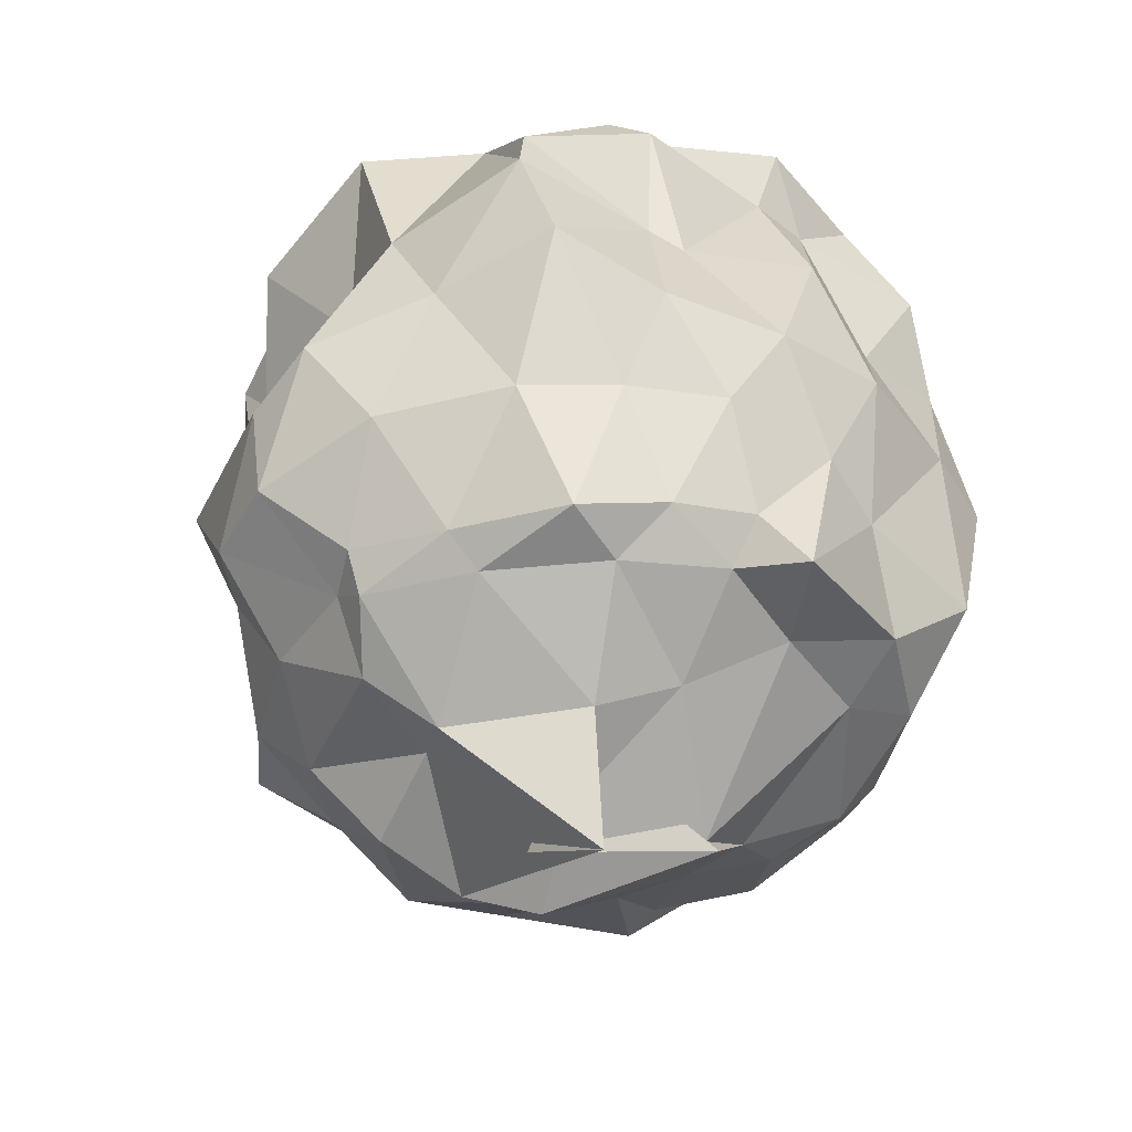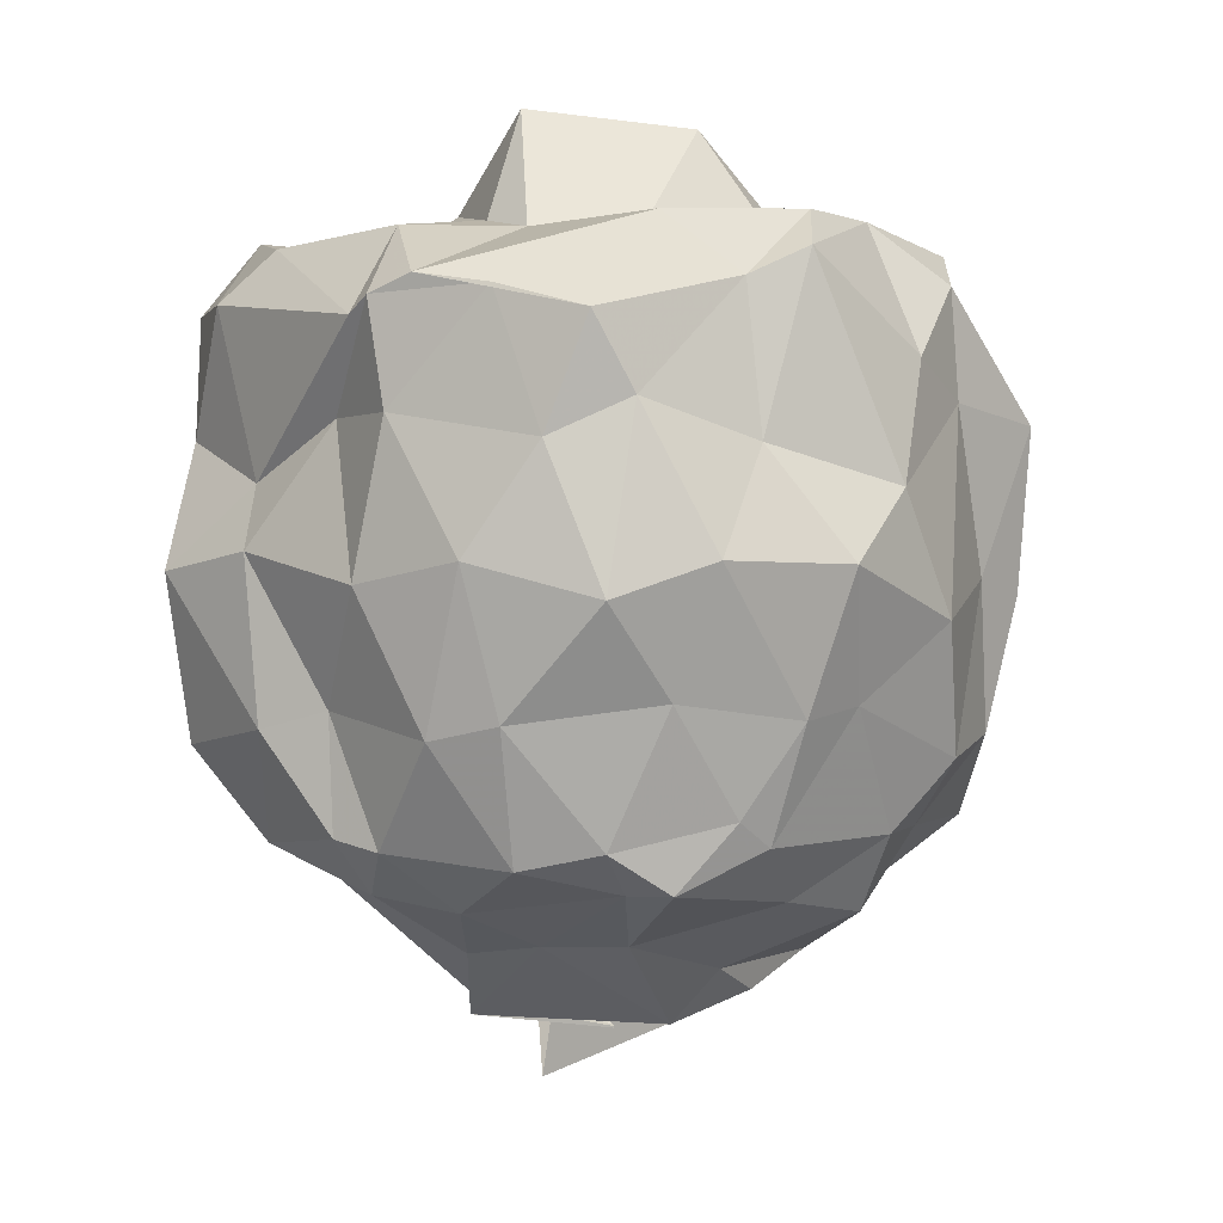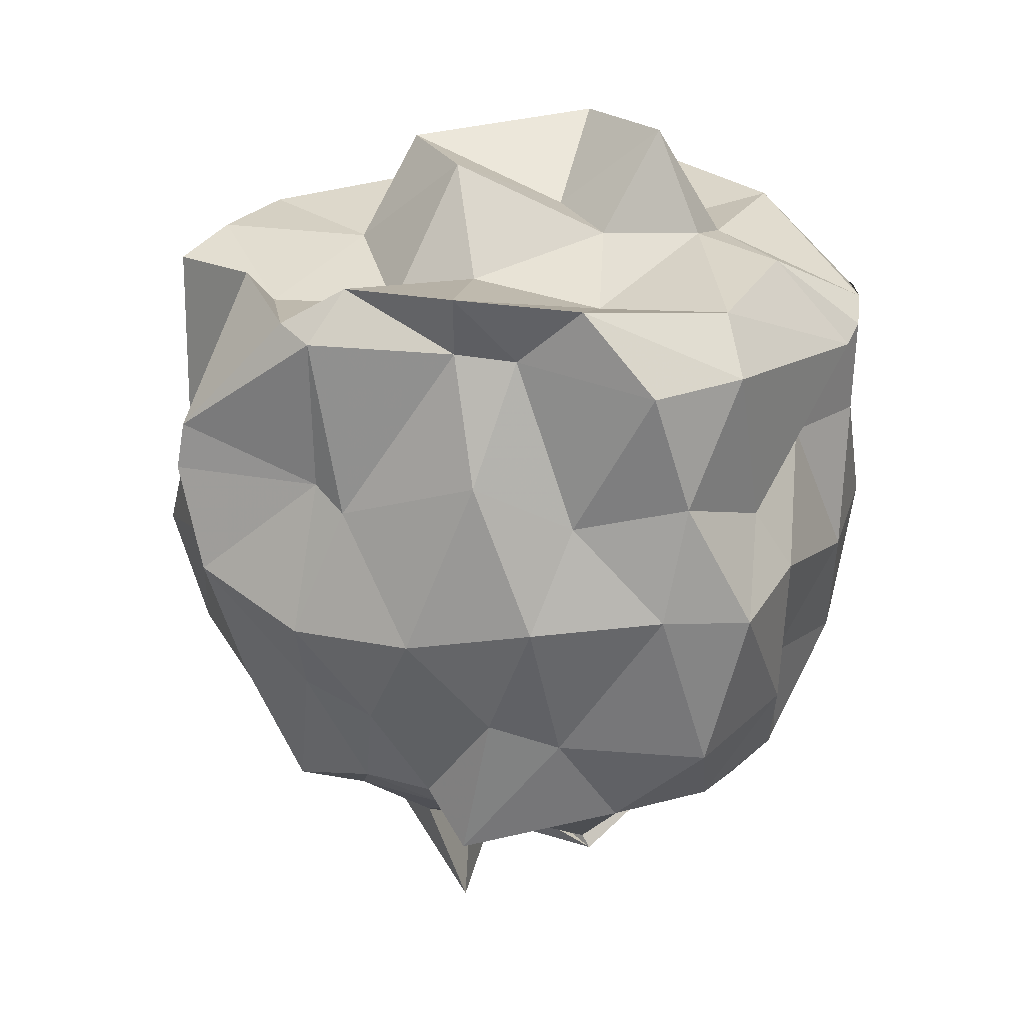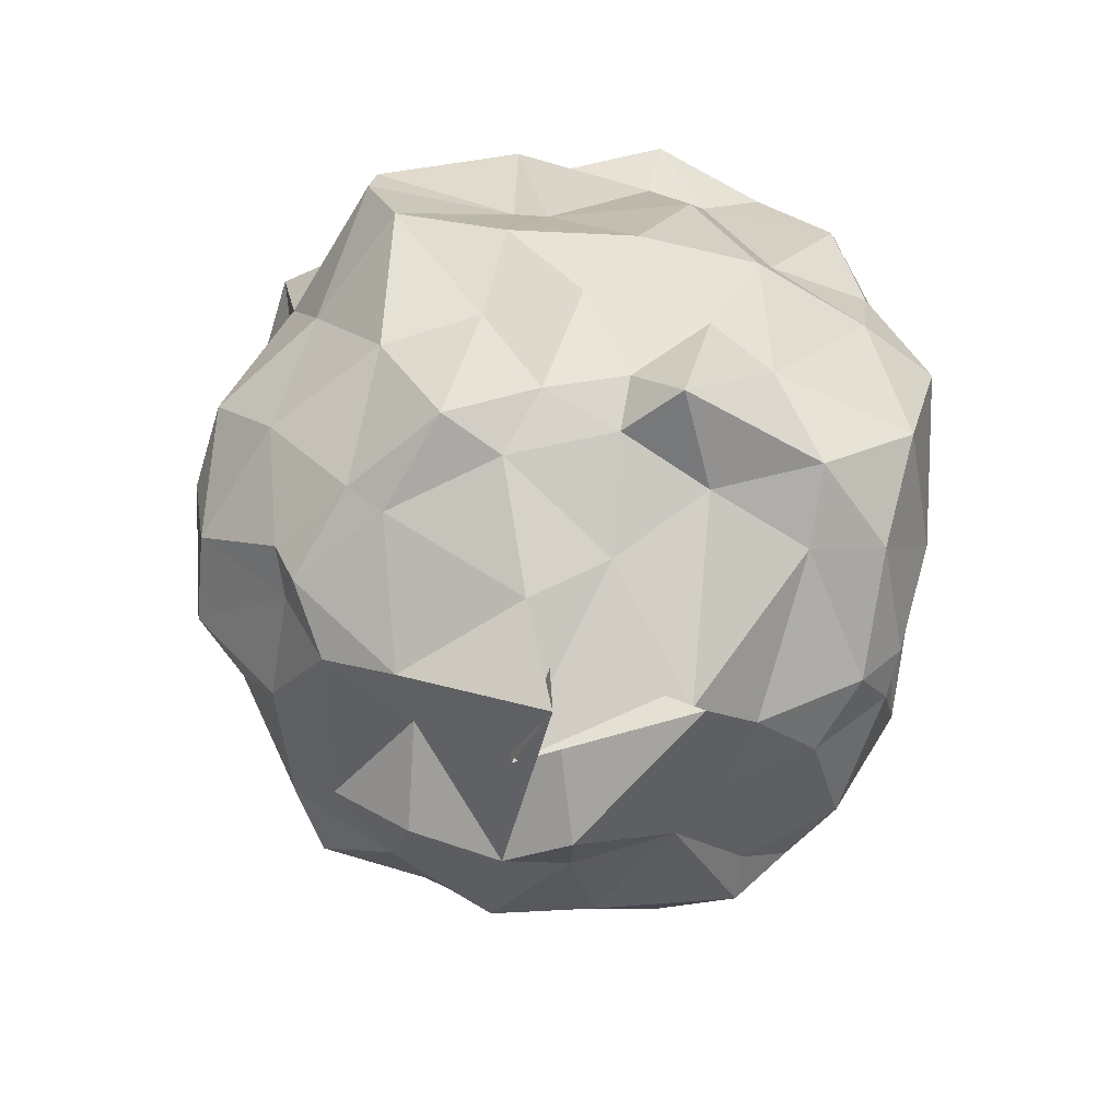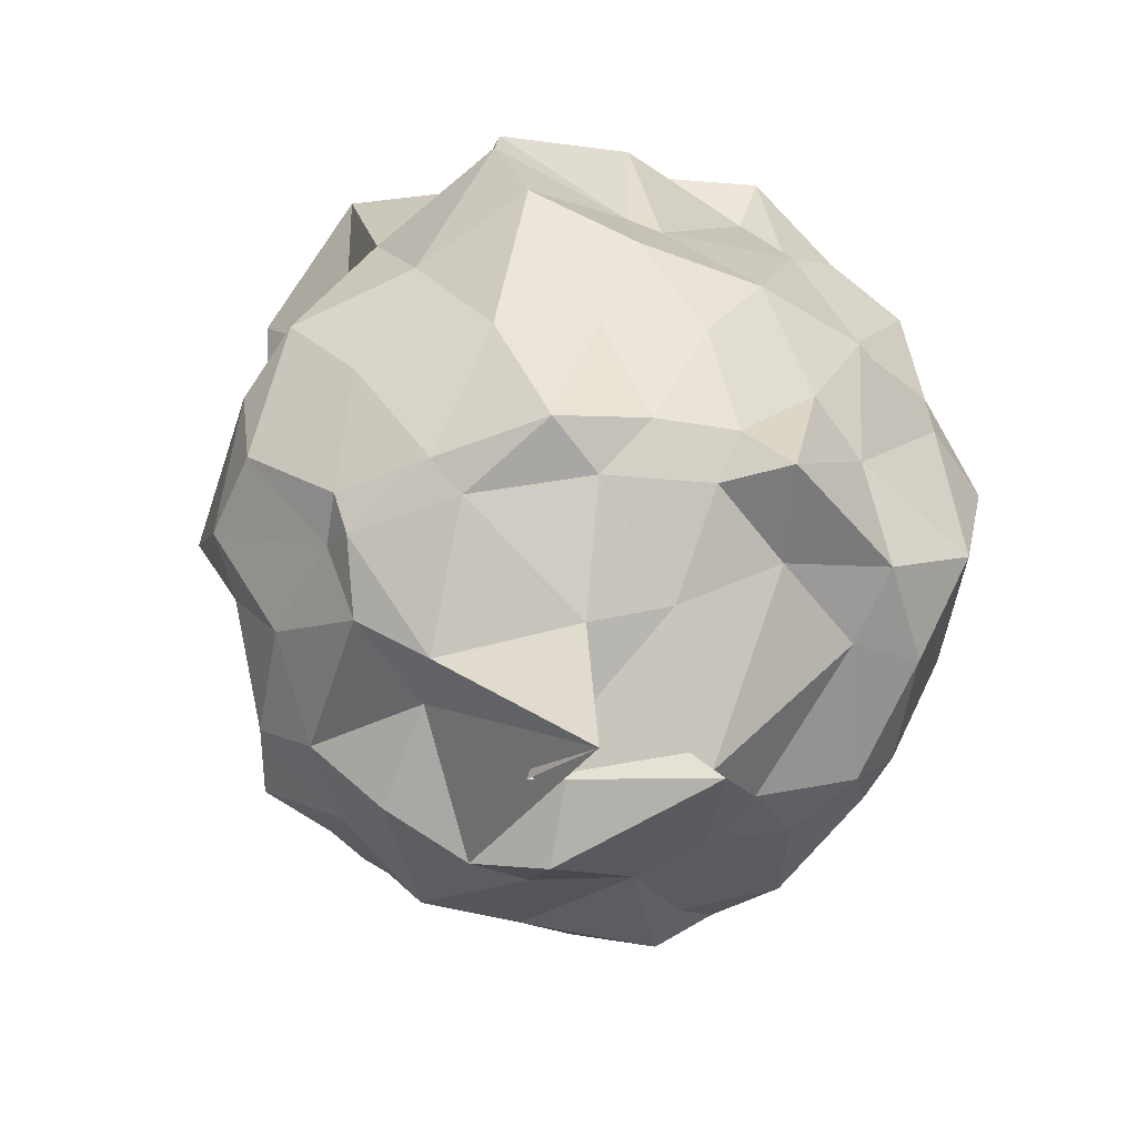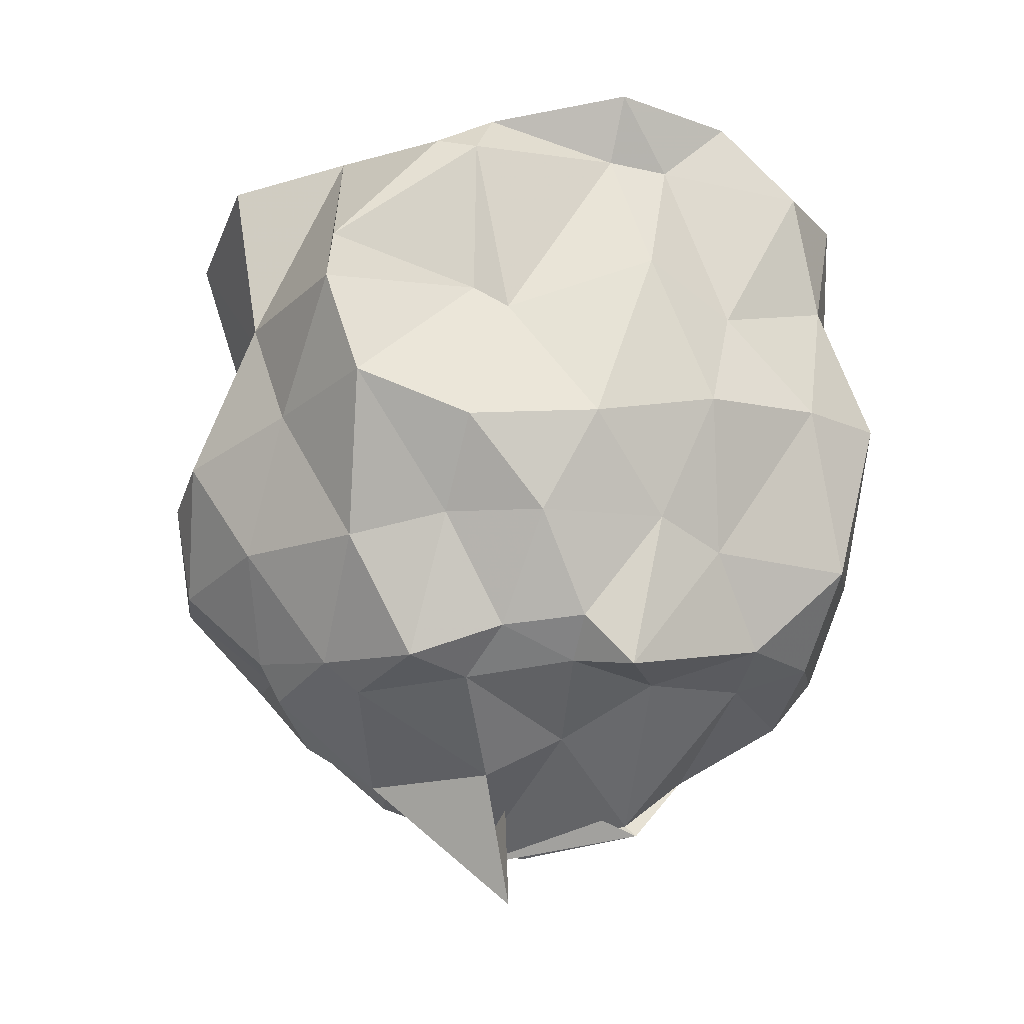
<metadata>
{"format":"obj","ext":"obj","renderer":"f3d","projection":"perspective","resolution":1024,"background":"white","views":[{"elev":-45.5,"azim":-122.5,"up":"+Z"},{"elev":-0.5,"azim":35.3,"up":"+Z"},{"elev":23.9,"azim":-71.1,"up":"+Z"},{"elev":-60.9,"azim":-100.0,"up":"+Z"},{"elev":-58.4,"azim":-118.4,"up":"+Z"},{"elev":-15.7,"azim":-101.4,"up":"+Z"}]}
</metadata>
<code>
v -0.9156 -0.2023 1.059
v -1.131 0.01725 -0.8634
v 0.05251 -0.09924 0.6453
v 0.0143 0.1244 0.8456
v -0.1366 0.3229 0.7779
v -0.3875 0.7916 0.7796
v -0.6032 0.7723 0.5
v -0.8199 0.9444 0.7994
v -1.279 0.8858 0.8859
v -1.472 0.5827 0.9275
v -1.802 0.6488 0.5665
v -1.828 0.2385 0.8638
v -1.778 -0.1759 0.8682
v -1.753 -0.3475 0.8578
v -1.765 -0.7443 0.8004
v -1.535 -0.9281 0.8012
v -0.9441 -1.103 0.7225
v -0.8763 -1.117 0.765
v -0.5651 -1.038 0.7801
v -0.3238 -0.9759 0.7122
v -0.1479 -0.5893 0.8127
v -0.04434 -0.4568 0.8911
v 0.02173 0.1495 0.549
v 0.06378 0.4715 0.5064
v -0.2258 0.6697 0.4666
v -0.4724 0.7915 0.498
v -0.5825 0.7949 0.4753
v -1.047 0.7632 0.4326
v -1.405 0.8294 0.3975
v -1.814 0.6681 0.4347
v -1.801 0.2398 0.4331
v -1.835 0.1455 0.3708
v -1.887 -0.2667 0.5231
v -1.783 -0.5226 0.3955
v -1.702 -0.8299 0.4638
v -1.382 -0.9472 0.3392
v -1.081 -0.9893 0.4866
v -0.8357 -1.102 0.4844
v -0.4351 -1.013 0.4147
v -0.2654 -0.8743 0.5135
v -0.1003 -0.5908 0.4136
v 0.09091 -0.2466 0.3159
v 0.006819 0.3009 0.1037
v 0.01583 0.4853 0.06355
v -0.3869 0.7829 0.1446
v -0.4386 0.9098 0.09768
v -1.029 1.018 -0.06887
v -1.254 0.9895 -0.001048
v -1.53 0.7534 0.0941
v -1.859 0.5809 0.1456
v -1.916 0.2723 0.01581
v -1.953 -0.0865 0.03719
v -1.903 -0.4389 0.1082
v -1.758 -0.7808 0.1343
v -1.645 -1.003 0.121
v -1.333 -1.046 0.1652
v -0.9311 -1.108 0.07577
v -0.6138 -1.097 0.1283
v -0.2868 -0.9661 0.0357
v -0.09924 -0.7663 0.1295
v 0.08846 -0.4673 0.1238
v 0.1098 -0.05136 -0.007496
v -0.02904 0.3911 -0.3005
v -0.2789 0.5698 -0.2083
v -0.574 0.8063 -0.3093
v -0.7526 0.9518 -0.3304
v -1.017 0.9718 -0.3391
v -1.359 0.827 -0.2823
v -1.65 0.5667 -0.2801
v -1.763 0.3101 -0.2295
v -1.883 0.05613 -0.2402
v -1.847 -0.2959 -0.2337
v -1.767 -0.4831 -0.31
v -1.66 -0.8894 -0.3255
v -1.307 -1.021 -0.2774
v -1.121 -0.9713 -0.2286
v -0.7503 -1.052 -0.2956
v -0.563 -1.006 -0.2565
v -0.2358 -0.7701 -0.2044
v -0.04026 -0.4881 -0.2479
v -0.007794 -0.301 -0.2147
v 0.03354 0.1125 -0.3548
v -0.1703 0.5055 -0.5224
v -0.3659 0.6101 -0.541
v -0.6895 0.7128 -0.5603
v -1.012 0.7139 -0.5876
v -1.15 0.7618 -0.5602
v -1.379 0.5976 -0.5957
v -1.646 0.389 -0.619
v -1.723 0.1392 -0.5388
v -1.785 -0.08317 -0.5138
v -1.835 -0.2102 -0.658
v -1.649 -0.6229 -0.569
v -1.435 -0.84 -0.5736
v -1.115 -0.9601 -0.545
v -0.9801 -0.9483 -0.574
v -0.6126 -0.8888 -0.6077
v -0.4106 -0.7914 -0.5622
v -0.1768 -0.5727 -0.4887
v -0.1516 -0.4738 -0.5564
v -0.07198 -0.03561 -0.5424
v -0.1218 0.1766 -0.5339
v -0.1166 -0.075 0.995
v -0.08882 0.2733 0.9428
v -0.2788 0.5472 0.9017
v -0.724 0.8114 0.9187
v -1.092 0.8231 0.9396
v -1.437 0.5144 0.8408
v -1.77 0.3439 0.8969
v -1.714 0.1702 0.9985
v -1.853 -0.2013 1.051
v -1.746 -0.5321 1.018
v -1.405 -0.8467 0.9422
v -0.9725 -0.8846 0.9658
v -0.7586 -1.095 0.8117
v -0.3274 -0.6932 0.9729
v -0.1208 -0.3412 0.9972
v -0.3317 -0.09647 0.9149
v -0.4271 0.1345 0.9424
v -0.8085 0.4638 0.8527
v -1.11 0.3598 0.9574
v -1.415 0.145 0.8604
v -1.378 -0.09081 0.9508
v -1.402 -0.4757 0.9113
v -0.8973 -0.6263 0.9997
v -0.7515 -0.6506 0.97
v -0.5556 -0.4665 0.9391
v -0.5562 -0.1794 1.259
v -0.8912 0.2683 1.22
v -1.173 0.03232 1.224
v -1.16 -0.4109 1.056
v -0.8885 -0.4956 1.301
v -0.2956 0.322 -0.6705
v -0.4938 0.504 -0.7034
v -0.9525 0.5928 -0.7733
v -1.114 0.7001 -0.6641
v -1.364 0.4954 -0.6764
v -1.573 0.2149 -0.6614
v -1.675 -0.07466 -0.6227
v -1.569 -0.3297 -0.6636
v -1.433 -0.6251 -0.6464
v -1.088 -0.8457 -0.689
v -0.8768 -0.7584 -0.7311
v -0.4539 -0.652 -0.6726
v -0.3049 -0.6619 -0.6667
v -0.2285 -0.2701 -0.7044
v -0.1927 0.01796 -0.7481
v -0.5279 0.2934 -0.8861
v -0.8291 0.3279 -0.81
v -1.017 0.3999 -0.8993
v -1.298 0.1042 -0.8946
v -1.397 -0.1018 -0.7983
v -1.118 -0.3599 -1.007
v -1.009 -0.562 -0.8548
v -0.8016 -0.5305 -0.8275
v -0.6038 -0.4231 -0.8251
v -0.5082 -0.1503 -0.8982
v -0.5352 0.03912 -0.9719
v -1.202 0.01774 -1.259
v -0.942 0.08157 -1.116
v -1.134 -0.3891 -1.038
v -0.6791 -0.1262 -1.057
f 3 23 4
f 4 23 24
f 4 24 5
f 5 24 25
f 5 25 6
f 6 25 26
f 6 26 7
f 7 26 27
f 7 27 8
f 8 27 28
f 8 28 9
f 9 28 29
f 9 29 10
f 10 29 30
f 10 30 11
f 11 30 31
f 11 31 12
f 12 31 32
f 12 32 13
f 13 32 33
f 13 33 14
f 14 33 34
f 14 34 15
f 15 34 35
f 15 35 16
f 16 35 36
f 16 36 17
f 17 36 37
f 17 37 18
f 18 37 38
f 18 38 19
f 19 38 39
f 19 39 20
f 20 39 40
f 20 40 21
f 21 40 41
f 21 41 22
f 22 41 42
f 22 42 3
f 3 42 23
f 23 43 24
f 24 43 44
f 24 44 25
f 25 44 45
f 25 45 26
f 26 45 46
f 26 46 27
f 27 46 47
f 27 47 28
f 28 47 48
f 28 48 29
f 29 48 49
f 29 49 30
f 30 49 50
f 30 50 31
f 31 50 51
f 31 51 32
f 32 51 52
f 32 52 33
f 33 52 53
f 33 53 34
f 34 53 54
f 34 54 35
f 35 54 55
f 35 55 36
f 36 55 56
f 36 56 37
f 37 56 57
f 37 57 38
f 38 57 58
f 38 58 39
f 39 58 59
f 39 59 40
f 40 59 60
f 40 60 41
f 41 60 61
f 41 61 42
f 42 61 62
f 42 62 23
f 23 62 43
f 43 63 44
f 44 63 64
f 44 64 45
f 45 64 65
f 45 65 46
f 46 65 66
f 46 66 47
f 47 66 67
f 47 67 48
f 48 67 68
f 48 68 49
f 49 68 69
f 49 69 50
f 50 69 70
f 50 70 51
f 51 70 71
f 51 71 52
f 52 71 72
f 52 72 53
f 53 72 73
f 53 73 54
f 54 73 74
f 54 74 55
f 55 74 75
f 55 75 56
f 56 75 76
f 56 76 57
f 57 76 77
f 57 77 58
f 58 77 78
f 58 78 59
f 59 78 79
f 59 79 60
f 60 79 80
f 60 80 61
f 61 80 81
f 61 81 62
f 62 81 82
f 62 82 43
f 43 82 63
f 63 83 64
f 64 83 84
f 64 84 65
f 65 84 85
f 65 85 66
f 66 85 86
f 66 86 67
f 67 86 87
f 67 87 68
f 68 87 88
f 68 88 69
f 69 88 89
f 69 89 70
f 70 89 90
f 70 90 71
f 71 90 91
f 71 91 72
f 72 91 92
f 72 92 73
f 73 92 93
f 73 93 74
f 74 93 94
f 74 94 75
f 75 94 95
f 75 95 76
f 76 95 96
f 76 96 77
f 77 96 97
f 77 97 78
f 78 97 98
f 78 98 79
f 79 98 99
f 79 99 80
f 80 99 100
f 80 100 81
f 81 100 101
f 81 101 82
f 82 101 102
f 82 102 63
f 63 102 83
f 103 104 118
f 104 119 118
f 104 105 119
f 105 120 119
f 105 106 120
f 106 107 120
f 107 121 120
f 107 108 121
f 108 122 121
f 108 109 122
f 109 110 122
f 110 123 122
f 110 111 123
f 111 124 123
f 111 112 124
f 112 113 124
f 113 125 124
f 113 114 125
f 114 126 125
f 114 115 126
f 115 116 126
f 116 127 126
f 116 117 127
f 117 118 127
f 117 103 118
f 118 119 128
f 119 129 128
f 119 120 129
f 120 121 129
f 121 130 129
f 121 122 130
f 122 123 130
f 123 131 130
f 123 124 131
f 124 125 131
f 125 132 131
f 125 126 132
f 126 127 132
f 127 128 132
f 127 118 128
f 133 148 134
f 134 148 149
f 134 149 135
f 135 149 150
f 135 150 136
f 136 150 137
f 137 150 151
f 137 151 138
f 138 151 152
f 138 152 139
f 139 152 140
f 140 152 153
f 140 153 141
f 141 153 154
f 141 154 142
f 142 154 143
f 143 154 155
f 143 155 144
f 144 155 156
f 144 156 145
f 145 156 146
f 146 156 157
f 146 157 147
f 147 157 148
f 147 148 133
f 148 158 149
f 149 158 159
f 149 159 150
f 150 159 151
f 151 159 160
f 151 160 152
f 152 160 153
f 153 160 161
f 153 161 154
f 154 161 155
f 155 161 162
f 155 162 156
f 156 162 157
f 157 162 158
f 157 158 148
f 3 4 103
f 103 4 104
f 4 5 104
f 104 5 105
f 5 6 105
f 105 6 106
f 6 7 106
f 7 8 106
f 106 8 107
f 8 9 107
f 107 9 108
f 9 10 108
f 108 10 109
f 10 11 109
f 11 12 109
f 109 12 110
f 12 13 110
f 110 13 111
f 13 14 111
f 111 14 112
f 14 15 112
f 15 16 112
f 112 16 113
f 16 17 113
f 113 17 114
f 17 18 114
f 114 18 115
f 18 19 115
f 19 20 115
f 115 20 116
f 20 21 116
f 116 21 117
f 21 22 117
f 117 22 103
f 22 3 103
f 83 133 84
f 84 133 134
f 84 134 85
f 85 134 135
f 85 135 86
f 86 135 136
f 86 136 87
f 87 136 88
f 88 136 137
f 88 137 89
f 89 137 138
f 89 138 90
f 90 138 139
f 90 139 91
f 91 139 92
f 92 139 140
f 92 140 93
f 93 140 141
f 93 141 94
f 94 141 142
f 94 142 95
f 95 142 96
f 96 142 143
f 96 143 97
f 97 143 144
f 97 144 98
f 98 144 145
f 98 145 99
f 99 145 100
f 100 145 146
f 100 146 101
f 101 146 147
f 101 147 102
f 102 147 133
f 102 133 83
f 128 129 1
f 129 130 1
f 130 131 1
f 131 132 1
f 132 128 1
f 159 158 2
f 160 159 2
f 161 160 2
f 162 161 2
f 158 162 2

</code>
